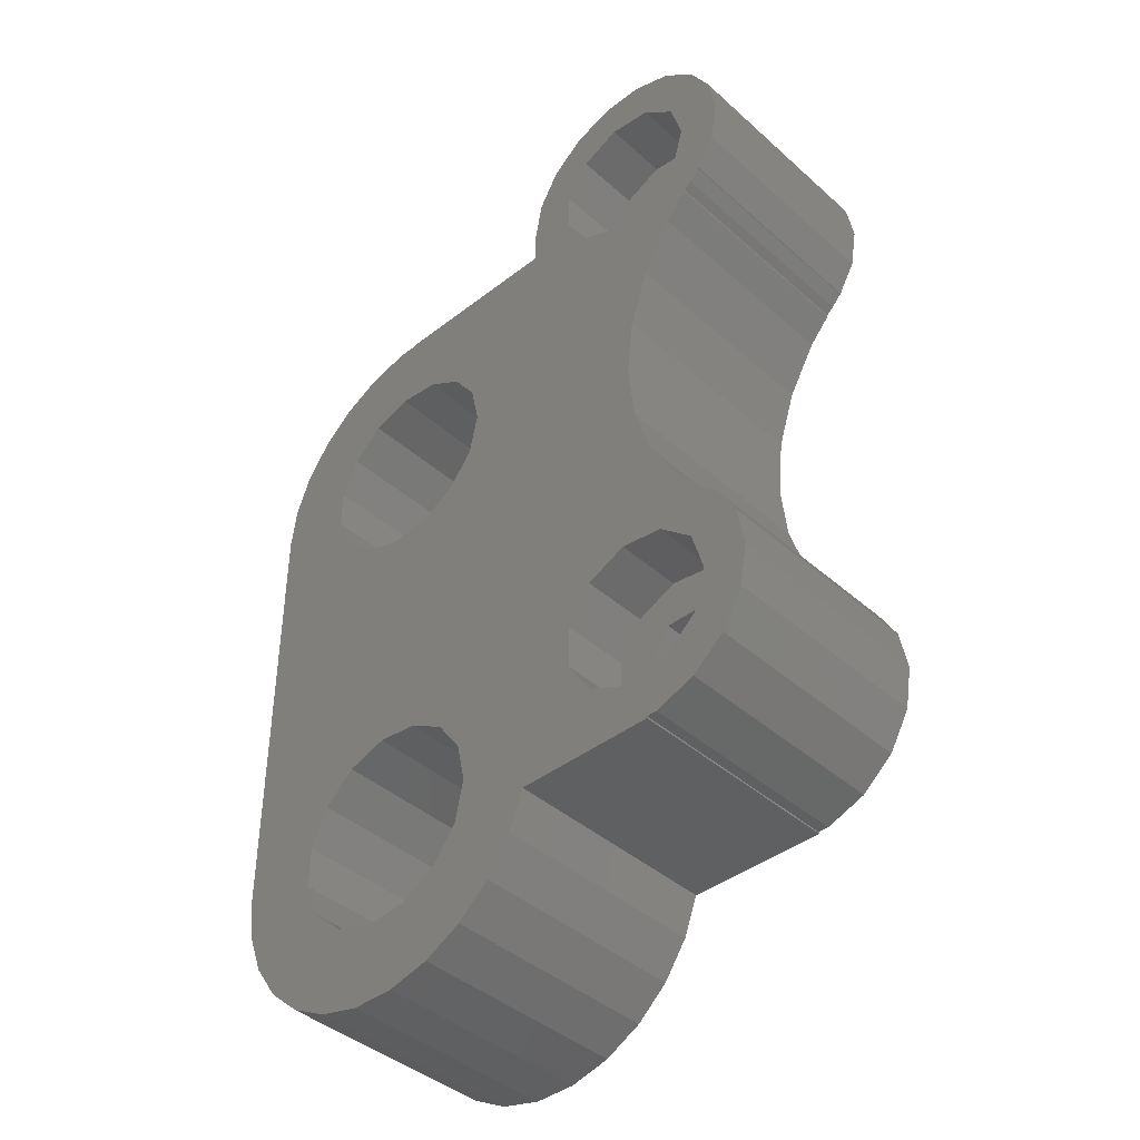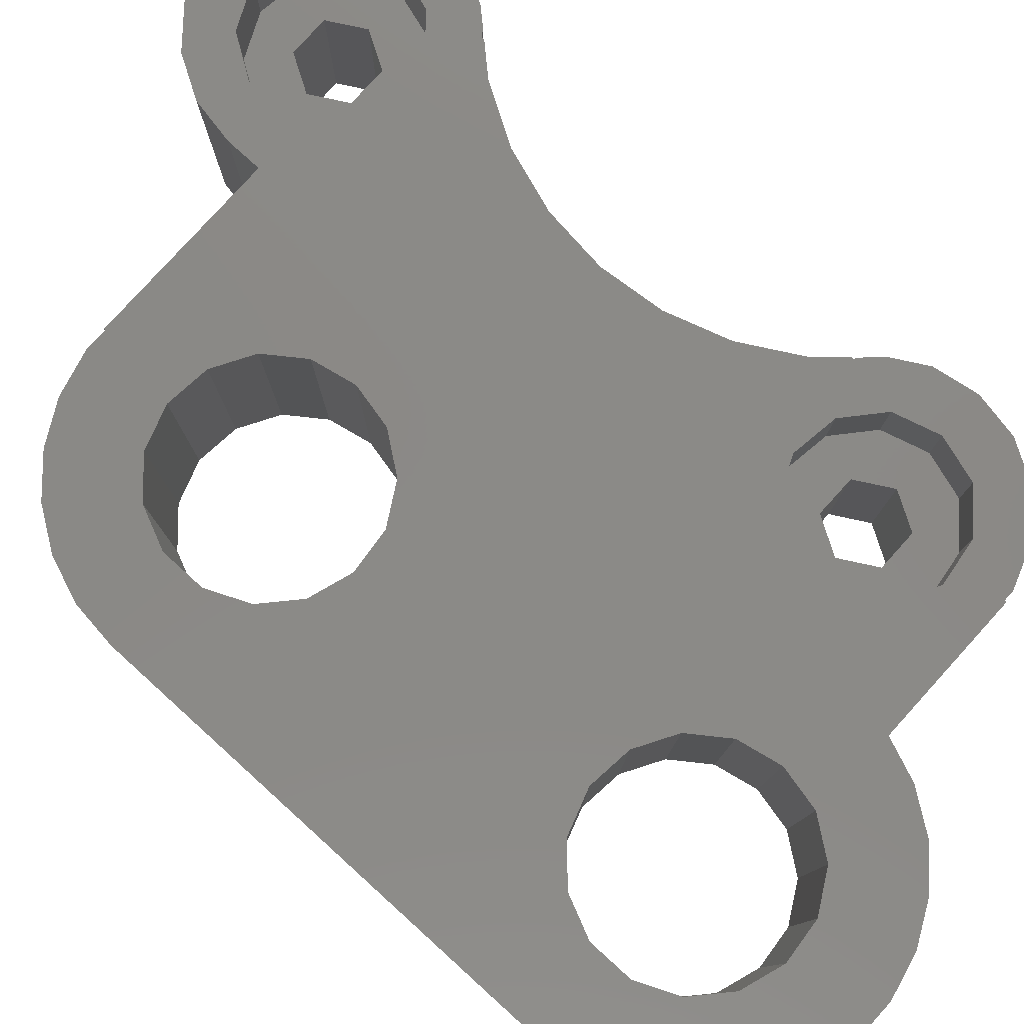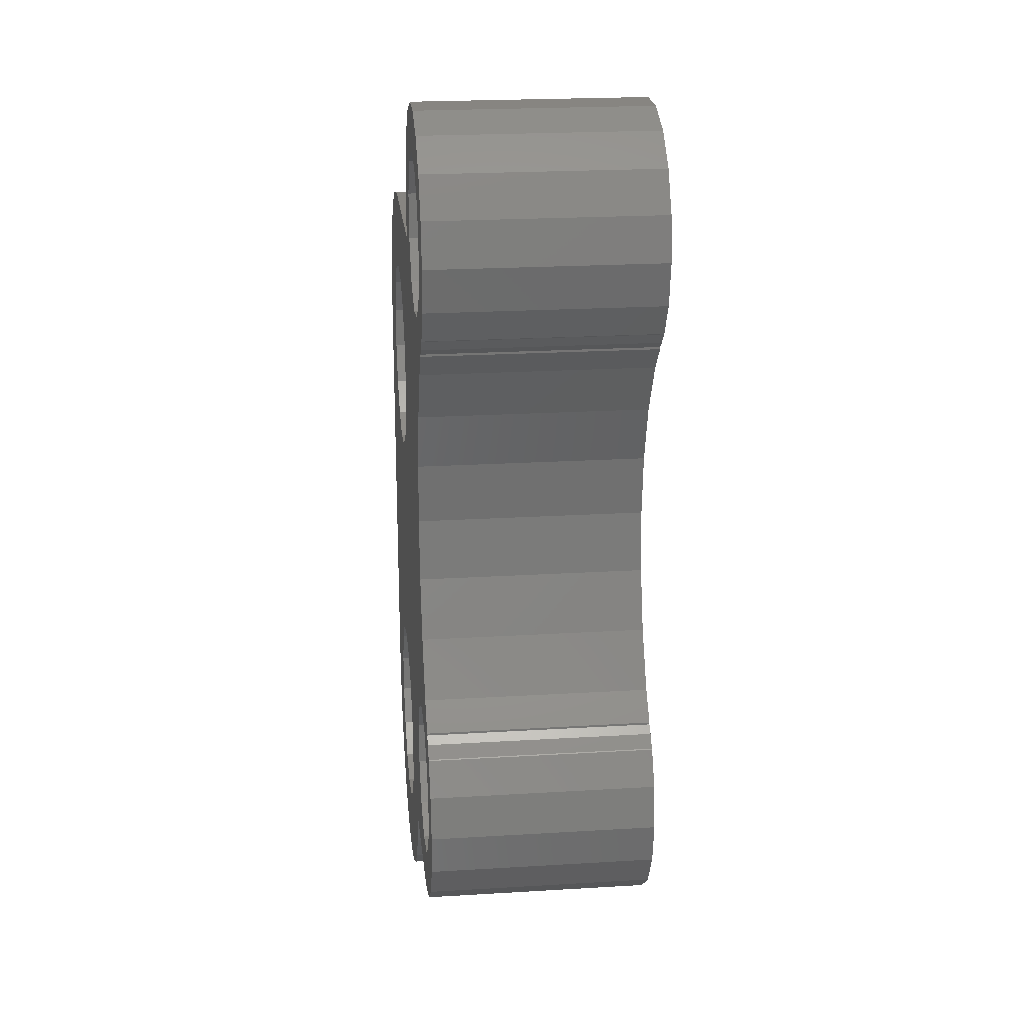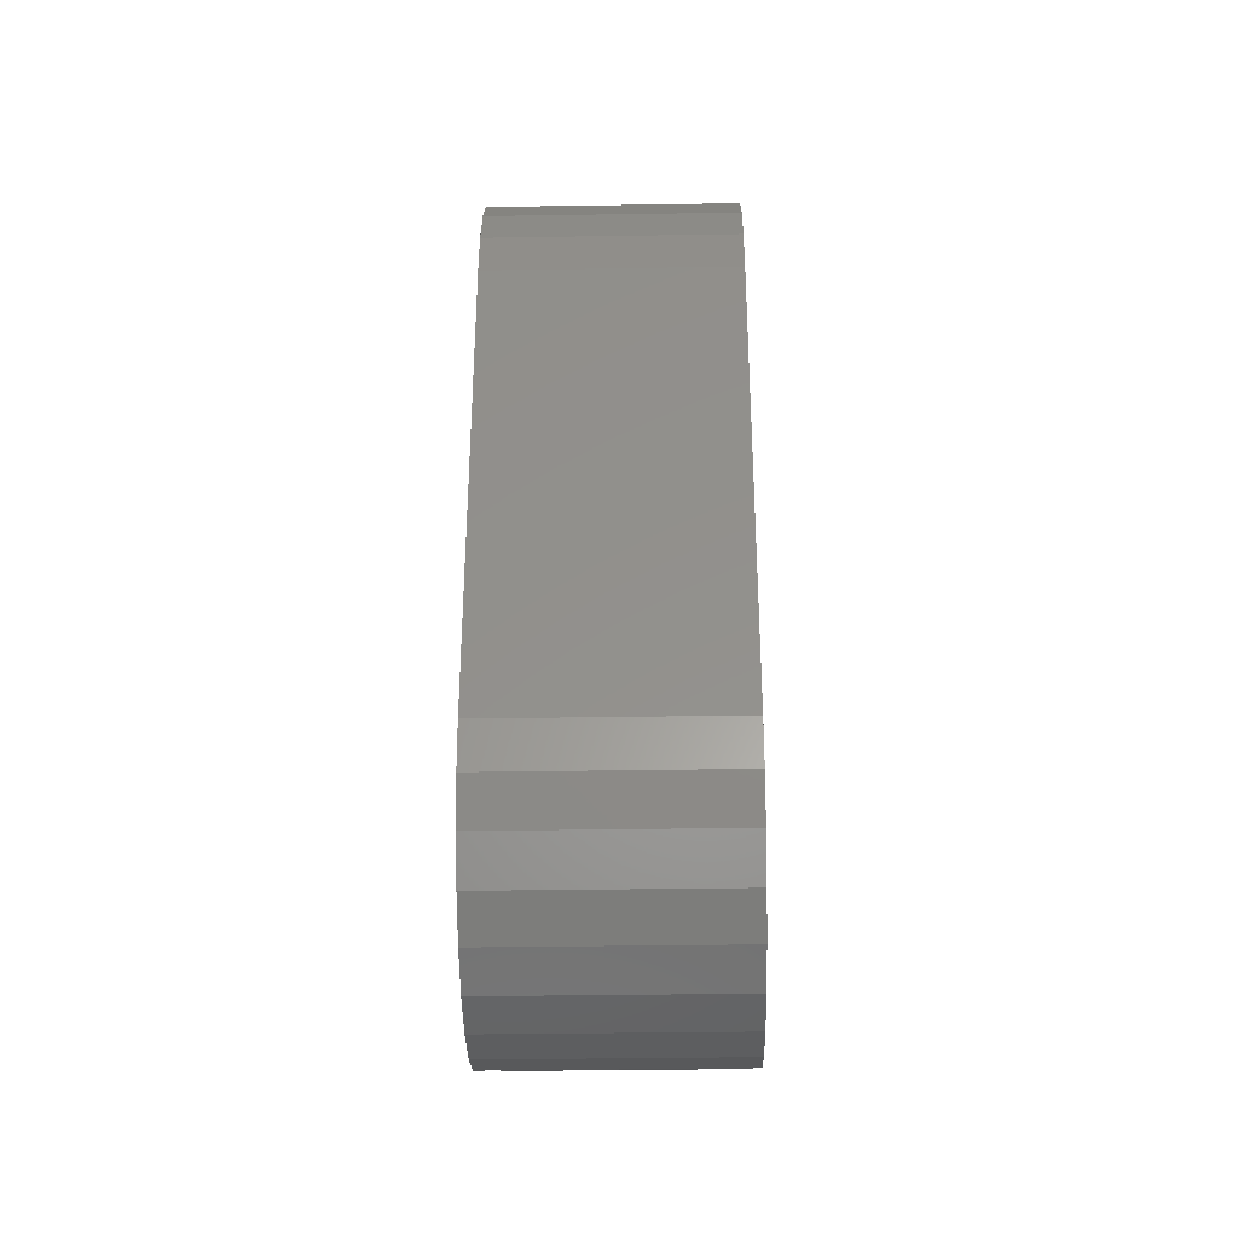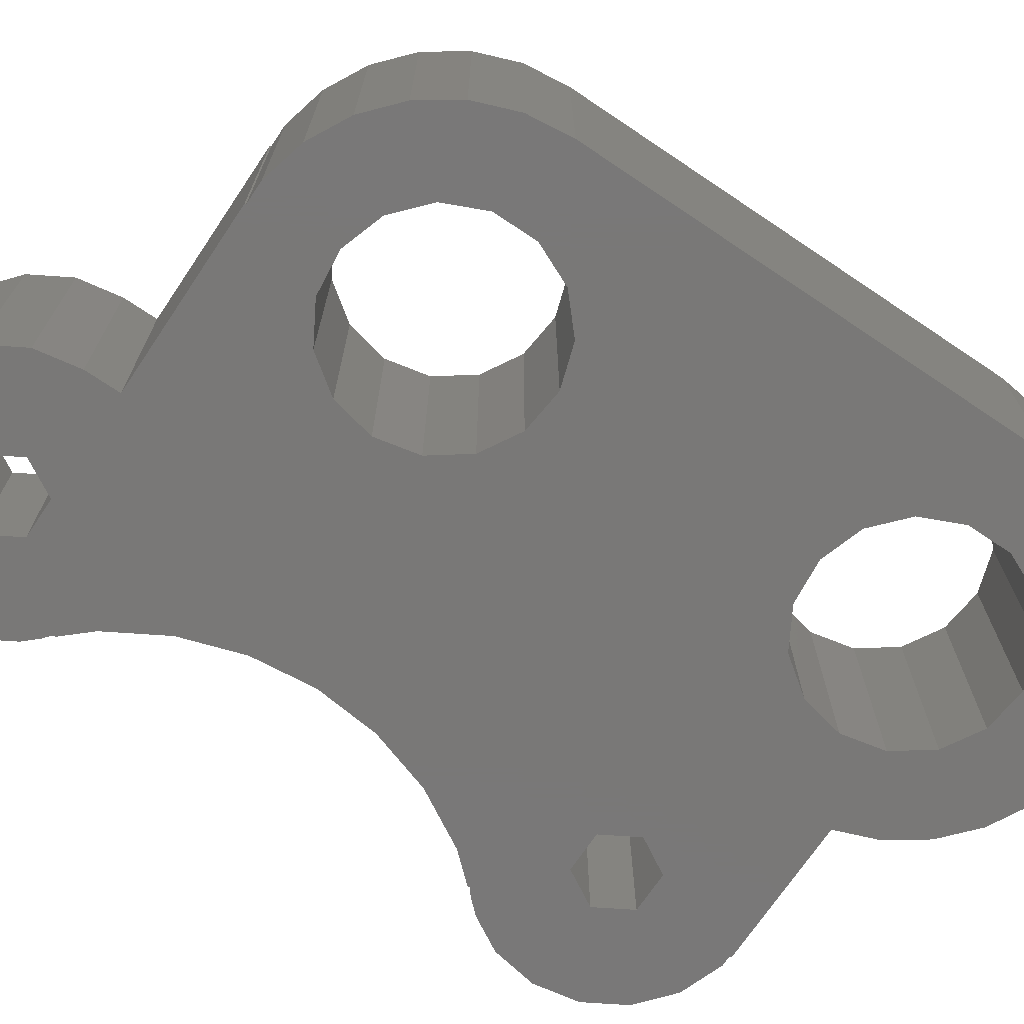
<metadata>
{"format":"stl","ext":"stl","renderer":"f3d","projection":"perspective","resolution":1024,"background":"white","views":[{"elev":-41.4,"azim":43.1,"up":"+Y"},{"elev":79.6,"azim":-47.8,"up":"+Z"},{"elev":22.2,"azim":84.0,"up":"+Y"},{"elev":-35.3,"azim":-88.8,"up":"+Y"},{"elev":-71.2,"azim":-123.9,"up":"+Z"}]}
</metadata>
<code>
# stl→obj: 246 verts, 504 faces
v 8 38 0
v 8 39.5 10
v 8 39.5 0
v 8 38 10
v 17 39.5 10
v 19 39.5 10
v 18.67 41.38 10
v 18.67 37.62 10
v 16.44 37.61 10
v 16.44 41.39 10
v 17.71 43.04 10
v 17.84 36.19 10
v 17.8 36.16 10
v 14.95 42.68 10
v 16.25 44.26 10
v 14.46 44.92 10
v 13 42.96 10
v 12.54 44.92 10
v 10.75 44.26 10
v 11.21 42.15 10
v 9.287 43.04 10
v 10.14 38.51 10
v 10.14 40.49 10
v 4.5 30 10
v 8.332 41.38 10
v 17.35 35.66 10
v 17 35.37 10
v 14.95 36.32 10
v 15.98 34.14 10
v 17 35.27 10
v 13 36.04 10
v 14.62 31.79 10
v 11.21 36.85 10
v 13.78 29.2 10
v 17 13.5 10
v 19 13.5 10
v 18.67 15.38 10
v 16.44 15.39 10
v 17.84 16.81 10
v 17.8 16.84 10
v 18.67 11.62 10
v 17.35 17.34 10
v 17 17.63 10
v 16.44 11.61 10
v 17.71 9.965 10
v 14.95 10.32 10
v 16.25 8.737 10
v 14.46 8.084 10
v 14 8.084 10
v 13 10.04 10
v 14 8 10
v 11.21 10.85 10
v 10.14 14.49 10
v 7.735 8 10
v 10.14 12.51 10
v 4.111 28.17 10
v 1.391 25.72 10
v 3.011 26.66 10
v 4.5 10 10
v 4.111 11.83 10
v 4.111 8.17 10
v 7.084 6.282 10
v 4.111 31.83 10
v 3.011 33.34 10
v 1.391 34.28 10
v 0 37.94 10
v 0 38 10
v -0.4704 34.48 10
v -0.9643 37.94 10
v -2.837 37.48 10
v -2.25 33.9 10
v -4.545 36.58 10
v -5.988 35.3 10
v -8 30 10
v -4.402 29.06 10
v -4.402 30.94 10
v -4.402 10.94 10
v -7.084 33.72 10
v -3.641 32.65 10
v 15.98 18.86 10
v 17 17.73 10
v 14.95 16.68 10
v 13 16.96 10
v 14.62 21.21 10
v 11.21 16.15 10
v 13.78 23.8 10
v 13.5 26.5 10
v 3.011 13.34 10
v 1.391 14.28 10
v -0.4704 25.52 10
v -0.4704 14.48 10
v -2.25 13.9 10
v -2.25 26.1 10
v -3.641 27.36 10
v -3.641 12.64 10
v 5.988 4.695 10
v 3.011 6.656 10
v 4.545 3.416 10
v 1.391 5.72 10
v 2.837 2.52 10
v 0.9643 2.058 10
v -0.4704 5.525 10
v -0.9643 2.058 10
v -2.837 2.52 10
v -2.25 6.103 10
v -5.988 4.695 10
v -3.641 7.355 10
v -7.084 6.282 10
v -4.402 9.064 10
v -4.545 3.416 10
v -8 10 10
v -7.768 31.91 10
v -7.768 8.085 10
v 17 17.73 0
v 17 17.63 0
v 17 35.37 0
v 17 35.27 0
v 7.735 8 0
v 14 8.084 0
v 14 8 0
v 12.65 12.03 0
v 14.62 31.79 0
v 12.65 38.03 0
v 11.8 39.5 0
v 8.332 41.38 0
v 9.287 43.04 0
v 10.75 44.26 0
v 11.8 13.5 0
v 4.111 11.83 0
v 4.111 8.17 0
v 7.084 6.282 0
v 5.988 4.695 0
v 3.011 6.656 0
v 4.545 3.416 0
v 4.5 10 0
v 3.011 13.34 0
v 4.111 31.83 0
v 4.5 30 0
v 3.011 33.34 0
v 1.391 34.28 0
v 0 37.94 0
v 0 38 0
v 15.2 13.5 0
v 19 13.5 0
v 18.67 11.62 0
v 18.67 15.38 0
v 17.84 16.81 0
v 17.71 9.965 0
v 17.8 16.84 0
v 14.35 14.97 0
v 14.35 12.03 0
v 16.25 8.737 0
v 17.35 17.34 0
v 15.98 18.86 0
v 14.46 8.084 0
v 12.65 14.97 0
v 14.62 21.21 0
v 13.78 23.8 0
v 15.98 34.14 0
v 14.35 38.03 0
v 15.2 39.5 0
v 13.78 29.2 0
v 13.5 26.5 0
v 16.25 44.26 0
v 14.35 40.97 0
v 14.46 44.92 0
v 12.65 40.97 0
v 12.54 44.92 0
v 17.8 36.16 0
v 19 39.5 0
v 18.67 37.62 0
v 17.84 36.19 0
v 18.67 41.38 0
v 17.71 43.04 0
v 17.35 35.66 0
v -0.4704 34.48 0
v -0.9643 37.94 0
v -2.837 37.48 0
v -2.25 33.9 0
v -4.545 36.58 0
v -3.641 32.65 0
v -4.402 30.94 0
v -4.402 29.06 0
v -8 10 0
v -4.545 3.416 0
v -5.988 4.695 0
v -3.641 27.36 0
v -8 30 0
v -7.084 6.282 0
v -7.768 31.91 0
v -7.768 8.085 0
v -5.988 35.3 0
v -7.084 33.72 0
v 4.111 28.17 0
v 3.011 26.66 0
v 1.391 14.28 0
v 1.391 25.72 0
v -0.4704 14.48 0
v -0.4704 25.52 0
v -2.25 13.9 0
v -2.25 26.1 0
v -3.641 12.64 0
v -4.402 10.94 0
v 1.391 5.72 0
v 2.837 2.52 0
v 0.9643 2.058 0
v -0.4704 5.525 0
v -0.9643 2.058 0
v -2.837 2.52 0
v -2.25 6.103 0
v -3.641 7.355 0
v -4.402 9.064 0
v 14.35 14.97 7
v 15.2 13.5 7
v 11.8 13.5 7
v 12.65 14.97 7
v 12.65 12.03 7
v 14.35 12.03 7
v 14.35 40.97 7
v 15.2 39.5 7
v 11.8 39.5 7
v 12.65 40.97 7
v 12.65 38.03 7
v 14.35 38.03 7
v 17 13.5 7
v 16.44 15.39 7
v 10.14 14.49 7
v 10.14 12.51 7
v 16.44 11.61 7
v 14.95 16.68 7
v 13 16.96 7
v 11.21 16.15 7
v 14.95 10.32 7
v 13 10.04 7
v 11.21 10.85 7
v 17 39.5 7
v 16.44 41.39 7
v 10.14 40.49 7
v 10.14 38.51 7
v 11.21 42.15 7
v 13 42.96 7
v 16.44 37.61 7
v 14.95 42.68 7
v 14.95 36.32 7
v 13 36.04 7
v 11.21 36.85 7
f 1 2 3
f 2 1 4
f 5 6 7
f 6 5 8
f 9 8 5
f 10 7 11
f 8 9 12
f 12 9 13
f 7 10 5
f 14 11 15
f 11 14 10
f 16 14 15
f 16 17 14
f 18 17 16
f 19 17 18
f 17 19 20
f 21 20 19
f 2 22 23
f 24 22 4
f 25 23 21
f 20 21 23
f 13 9 26
f 26 9 27
f 28 27 9
f 29 27 28
f 27 29 30
f 31 29 28
f 29 31 32
f 32 33 34
f 33 32 31
f 35 36 37
f 38 37 39
f 38 39 40
f 36 35 41
f 38 40 42
f 38 42 43
f 44 41 35
f 41 44 45
f 46 45 44
f 45 46 47
f 46 48 47
f 46 49 48
f 50 49 46
f 50 51 49
f 52 51 50
f 23 25 2
f 22 2 4
f 22 24 53
f 52 54 51
f 55 54 52
f 56 53 24
f 57 53 58
f 59 55 60
f 54 61 62
f 58 53 56
f 4 63 24
f 4 64 63
f 4 65 64
f 66 4 67
f 4 66 65
f 66 68 65
f 69 68 66
f 70 68 69
f 68 70 71
f 72 71 70
f 73 71 72
f 74 75 76
f 75 74 77
f 78 79 73
f 71 73 79
f 80 43 81
f 37 38 35
f 43 80 82
f 43 82 38
f 83 80 84
f 85 84 86
f 80 83 82
f 85 86 87
f 34 33 87
f 22 87 33
f 84 85 83
f 53 87 22
f 87 53 85
f 55 59 54
f 61 54 59
f 60 53 88
f 53 60 55
f 89 53 57
f 53 89 88
f 90 89 57
f 90 91 89
f 90 92 91
f 93 92 90
f 94 92 93
f 94 95 92
f 75 95 94
f 95 75 77
f 62 61 96
f 97 96 61
f 96 97 98
f 99 98 97
f 98 99 100
f 99 101 100
f 102 101 99
f 102 103 101
f 104 102 105
f 102 104 103
f 106 105 107
f 108 107 109
f 105 110 104
f 111 77 74
f 79 78 76
f 77 111 109
f 112 76 78
f 76 112 74
f 105 106 110
f 107 108 106
f 109 113 108
f 109 111 113
f 43 114 81
f 114 43 115
f 30 116 27
f 116 30 117
f 118 119 120
f 119 118 121
f 122 1 123
f 3 124 1
f 125 124 3
f 124 126 127
f 121 118 128
f 129 128 118
f 130 118 131
f 130 131 132
f 133 132 134
f 118 135 129
f 136 128 129
f 137 1 138
f 139 1 137
f 140 1 139
f 141 1 140
f 1 141 142
f 143 144 145
f 144 143 146
f 146 143 147
f 143 145 148
f 147 143 149
f 150 149 143
f 151 148 152
f 149 150 153
f 153 150 115
f 154 115 150
f 151 152 155
f 148 151 143
f 119 151 155
f 151 119 121
f 115 154 114
f 156 154 150
f 154 156 157
f 157 156 158
f 138 156 128
f 123 159 122
f 159 160 161
f 138 122 162
f 138 162 163
f 159 123 160
f 156 138 158
f 158 138 163
f 1 122 138
f 159 116 117
f 116 159 161
f 116 161 164
f 165 164 161
f 164 165 166
f 167 166 165
f 167 168 166
f 127 167 124
f 167 127 168
f 169 170 171
f 169 171 172
f 170 169 173
f 169 174 173
f 116 169 175
f 169 116 174
f 174 116 164
f 176 141 140
f 176 177 141
f 178 176 179
f 176 178 177
f 180 179 181
f 180 181 182
f 179 180 178
f 183 180 182
f 184 185 186
f 187 188 183
f 184 186 189
f 190 183 188
f 184 189 191
f 183 192 180
f 183 193 192
f 183 190 193
f 138 128 194
f 123 1 124
f 195 128 136
f 128 195 194
f 196 195 136
f 196 197 195
f 198 197 196
f 198 199 197
f 200 199 198
f 200 201 199
f 202 201 200
f 202 187 201
f 184 202 203
f 202 184 187
f 118 130 135
f 132 133 130
f 204 134 205
f 134 204 133
f 206 204 205
f 206 207 204
f 208 207 206
f 209 207 208
f 207 209 210
f 185 210 209
f 210 185 211
f 211 184 212
f 212 184 203
f 188 187 184
f 184 211 185
f 124 125 126
f 36 146 37
f 146 36 144
f 119 48 49
f 48 119 155
f 153 43 42
f 43 153 115
f 37 147 39
f 147 37 146
f 45 145 41
f 145 45 148
f 41 144 36
f 144 41 145
f 152 45 47
f 45 152 148
f 155 47 48
f 47 155 152
f 6 173 7
f 173 6 170
f 3 25 125
f 25 3 2
f 166 18 16
f 18 166 168
f 174 15 11
f 15 174 164
f 7 174 11
f 174 7 173
f 164 16 15
f 16 164 166
f 127 21 19
f 21 127 126
f 125 21 126
f 21 125 25
f 168 19 18
f 19 168 127
f 12 171 8
f 171 12 172
f 8 170 6
f 170 8 171
f 116 26 27
f 26 116 175
f 141 67 142
f 67 141 66
f 51 119 49
f 119 51 120
f 1 67 4
f 67 1 142
f 118 51 54
f 51 118 120
f 208 101 103
f 101 208 206
f 186 108 189
f 108 186 106
f 191 111 184
f 111 191 113
f 206 100 101
f 100 206 205
f 134 96 98
f 96 134 132
f 186 110 106
f 110 186 185
f 209 103 104
f 103 209 208
f 189 113 191
f 113 189 108
f 205 98 100
f 98 205 134
f 62 118 54
f 118 62 131
f 96 131 62
f 131 96 132
f 185 104 110
f 104 185 209
f 184 74 188
f 74 184 111
f 188 112 190
f 112 188 74
f 141 69 66
f 69 141 177
f 180 73 72
f 73 180 192
f 178 72 70
f 72 178 180
f 193 73 192
f 73 193 78
f 190 78 193
f 78 190 112
f 177 70 69
f 70 177 178
f 143 213 150
f 213 143 214
f 215 156 216
f 156 215 128
f 156 213 216
f 213 156 150
f 151 217 218
f 217 151 121
f 217 128 215
f 128 217 121
f 151 214 143
f 214 151 218
f 161 219 165
f 219 161 220
f 221 167 222
f 167 221 124
f 167 219 222
f 219 167 165
f 223 124 221
f 124 223 123
f 160 220 161
f 220 160 224
f 160 223 224
f 223 160 123
f 225 38 226
f 38 225 35
f 55 227 53
f 227 55 228
f 214 225 226
f 225 214 229
f 213 226 230
f 226 213 214
f 231 213 230
f 231 216 213
f 232 216 231
f 227 216 232
f 218 229 214
f 229 218 233
f 218 234 233
f 217 234 218
f 228 217 215
f 217 235 234
f 216 227 215
f 228 215 227
f 217 228 235
f 232 83 85
f 83 232 231
f 53 232 85
f 232 53 227
f 233 50 46
f 50 233 234
f 229 46 44
f 46 229 233
f 231 82 83
f 82 231 230
f 230 38 82
f 38 230 226
f 229 35 225
f 35 229 44
f 234 52 50
f 52 234 235
f 52 228 55
f 228 52 235
f 236 10 237
f 10 236 5
f 22 238 23
f 238 22 239
f 240 17 20
f 17 240 241
f 23 240 20
f 240 23 238
f 220 236 237
f 236 220 242
f 219 237 243
f 237 219 220
f 241 219 243
f 241 222 219
f 240 222 241
f 238 222 240
f 224 242 220
f 242 224 244
f 224 245 244
f 223 245 224
f 239 223 221
f 223 246 245
f 222 238 221
f 239 221 238
f 223 239 246
f 241 14 17
f 14 241 243
f 243 10 14
f 10 243 237
f 33 239 22
f 239 33 246
f 242 28 9
f 28 242 244
f 245 33 31
f 33 245 246
f 242 5 236
f 5 242 9
f 244 31 28
f 31 244 245
f 135 60 129
f 60 135 59
f 109 203 77
f 203 109 212
f 198 89 91
f 89 198 196
f 129 88 136
f 88 129 60
f 204 102 99
f 102 204 207
f 133 99 97
f 99 133 204
f 196 88 89
f 88 196 136
f 202 92 95
f 92 202 200
f 77 202 95
f 202 77 203
f 200 91 92
f 91 200 198
f 130 59 135
f 59 130 61
f 207 105 102
f 105 207 210
f 107 212 109
f 212 107 211
f 133 61 130
f 61 133 97
f 210 107 105
f 107 210 211
f 138 63 137
f 63 138 24
f 75 182 76
f 182 75 183
f 94 183 75
f 183 94 187
f 176 65 68
f 65 176 140
f 137 64 139
f 64 137 63
f 140 64 65
f 64 140 139
f 179 68 71
f 68 179 176
f 181 71 79
f 71 181 179
f 76 181 79
f 181 76 182
f 199 93 90
f 93 199 201
f 201 94 93
f 94 201 187
f 195 57 58
f 57 195 197
f 195 56 194
f 56 195 58
f 194 24 138
f 24 194 56
f 197 90 57
f 90 197 199
f 147 40 39
f 40 147 149
f 26 169 13
f 169 26 175
f 29 117 30
f 117 29 159
f 34 122 32
f 122 34 162
f 32 159 29
f 159 32 122
f 87 162 34
f 162 87 163
f 169 12 13
f 12 169 172
f 40 153 42
f 153 40 149
f 81 154 80
f 154 81 114
f 84 158 86
f 158 84 157
f 86 163 87
f 163 86 158
f 80 157 84
f 157 80 154

</code>
